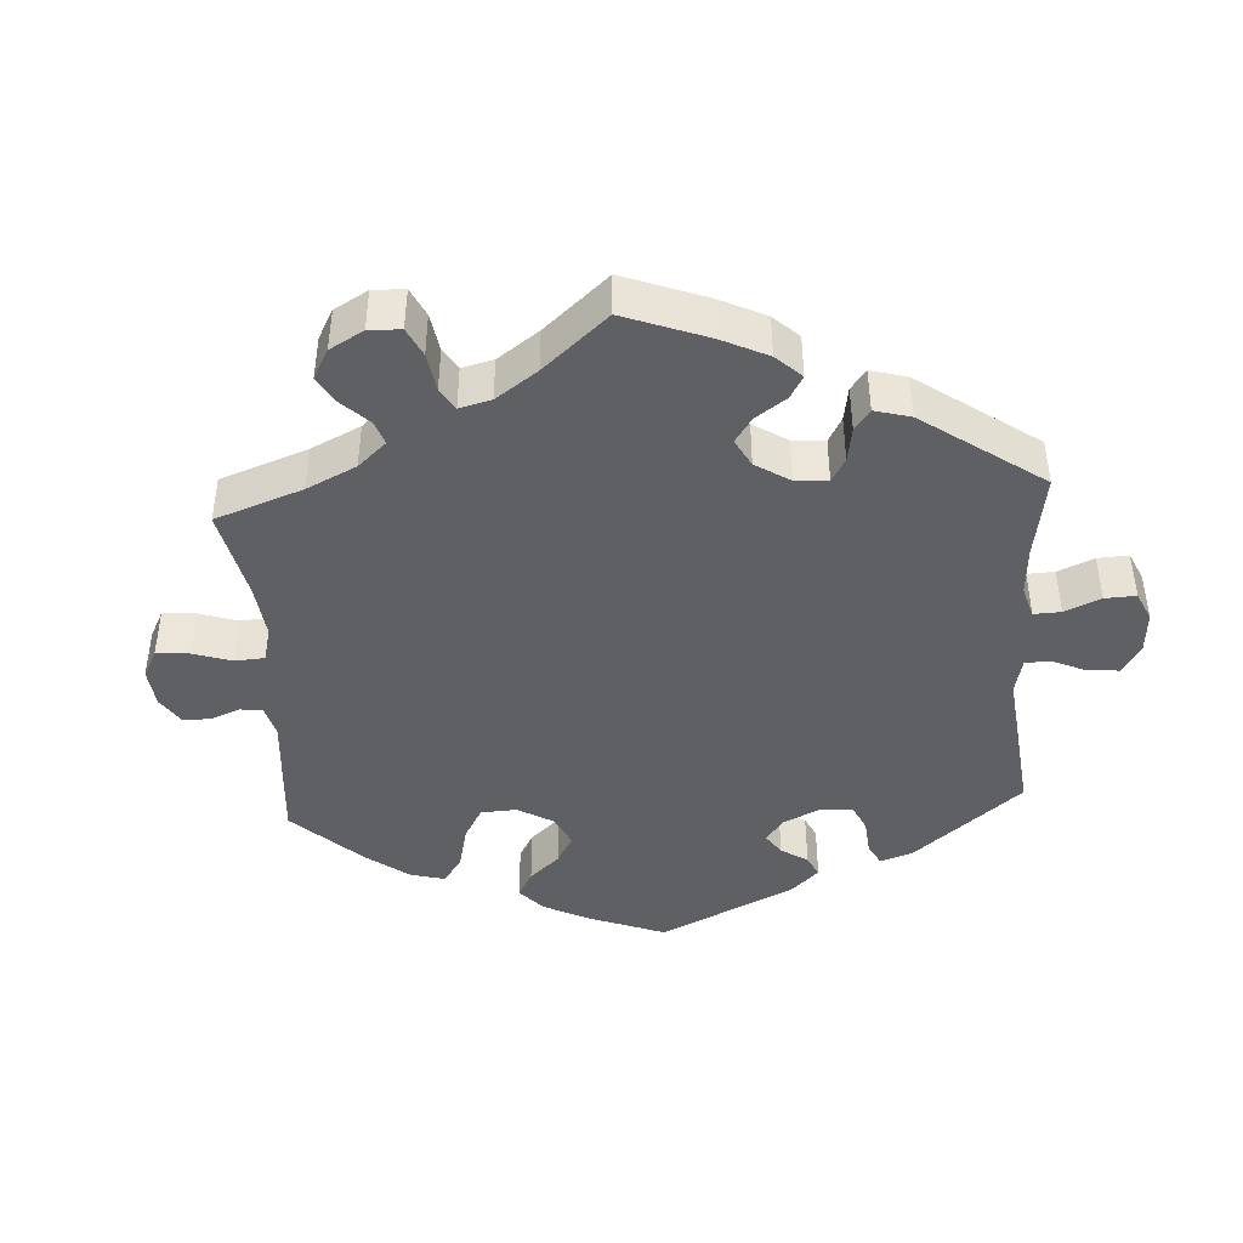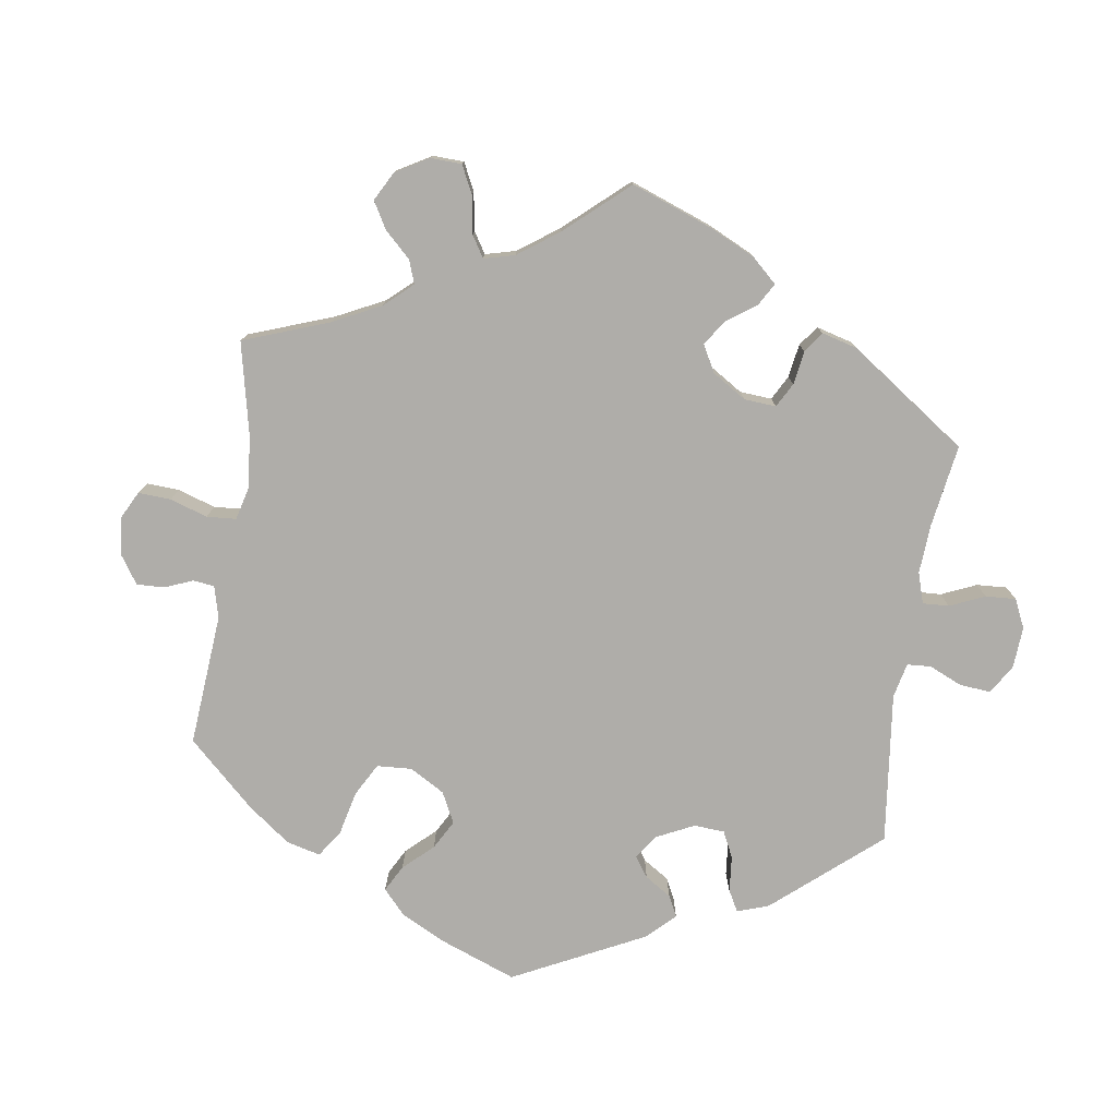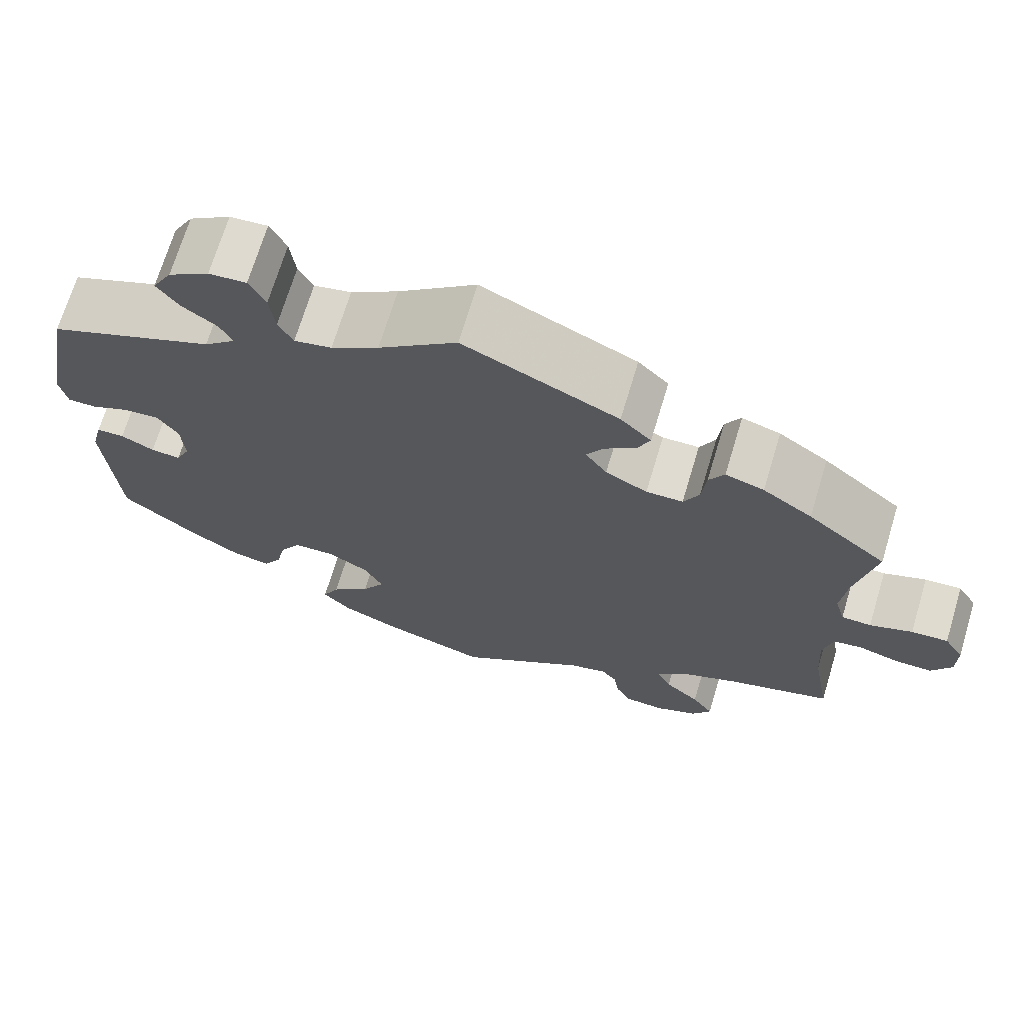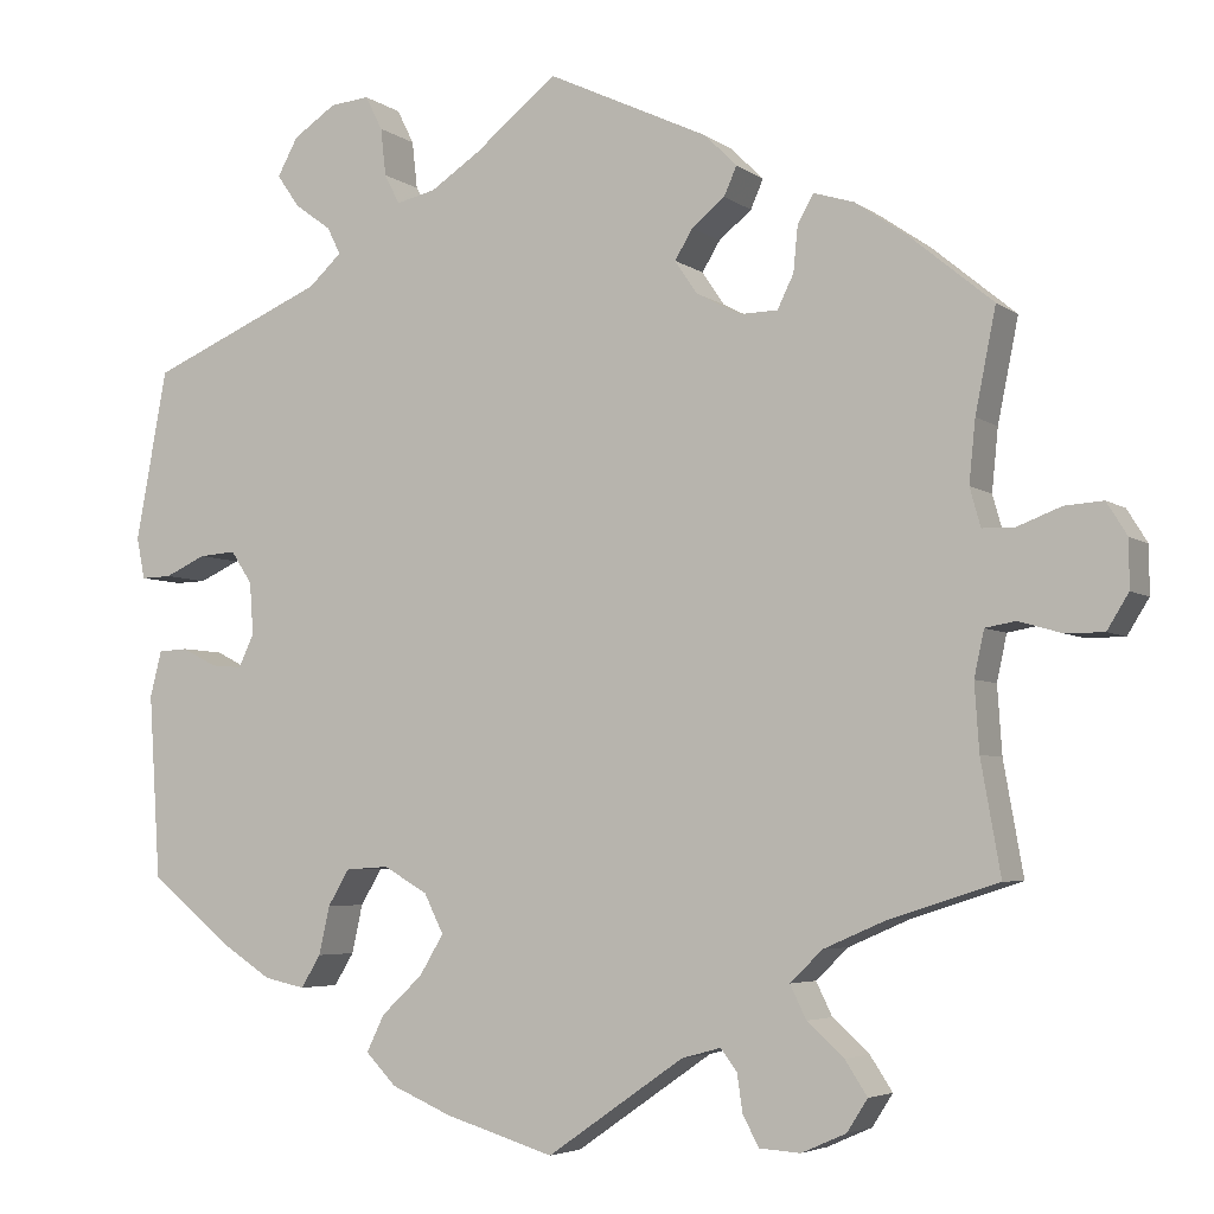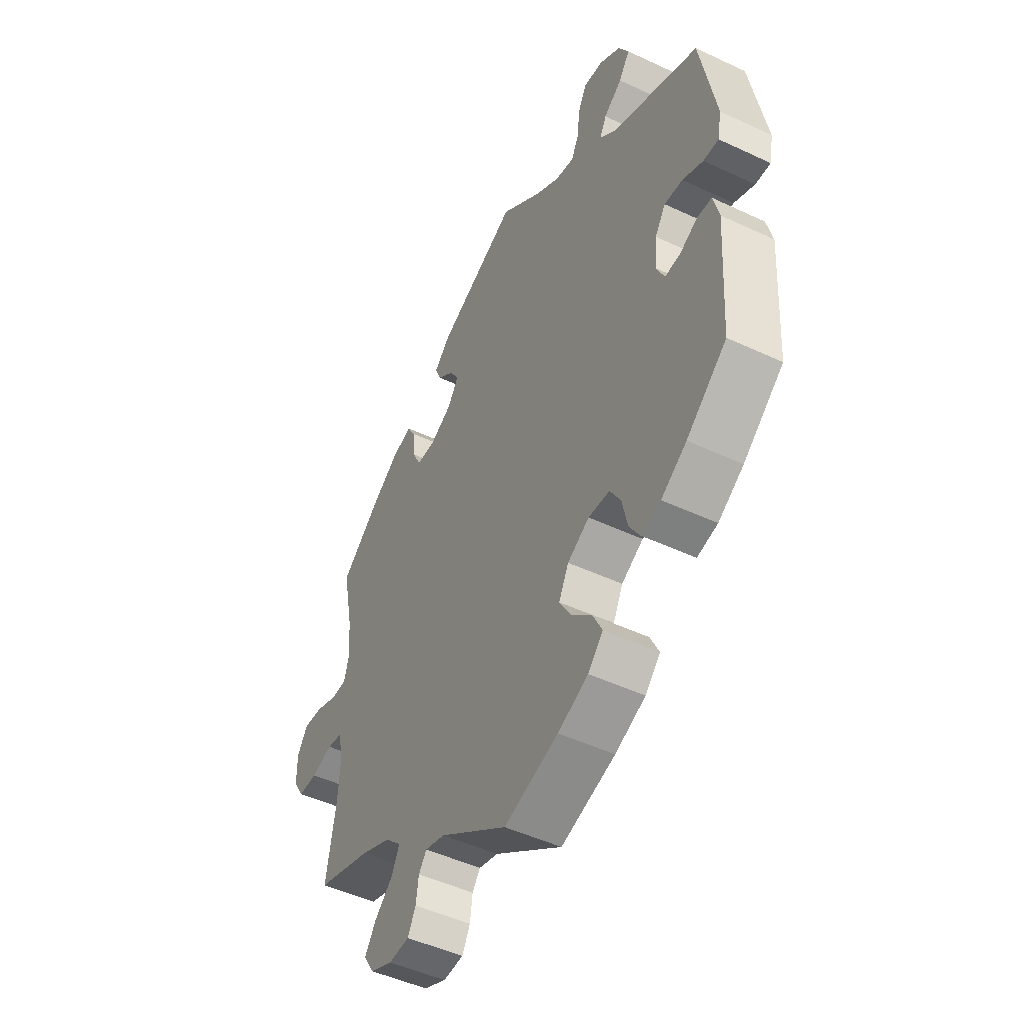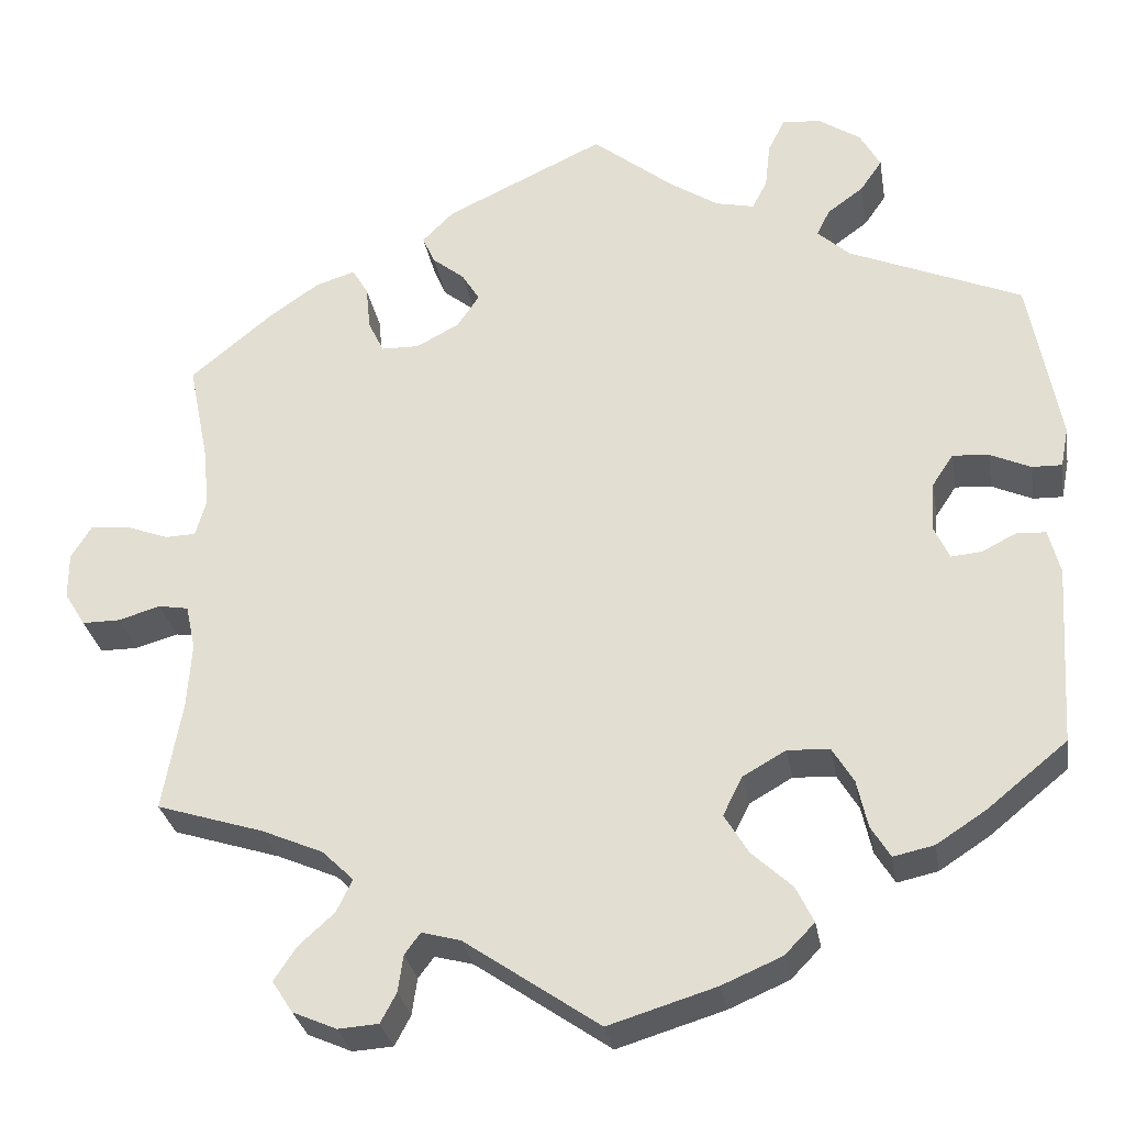
<metadata>
{"format":"obj","ext":"obj","renderer":"f3d","projection":"perspective","resolution":1024,"background":"white","views":[{"elev":-43.1,"azim":-56.5,"up":"+Y"},{"elev":-77.4,"azim":-68.5,"up":"+Y"},{"elev":70.1,"azim":-163.2,"up":"+Z"},{"elev":-4.7,"azim":-153.7,"up":"+Z"},{"elev":-48.3,"azim":62.3,"up":"+Z"},{"elev":-29.8,"azim":9.6,"up":"+Z"}]}
</metadata>
<code>
v -0.479 0.07 -0.164
v -0.474 0.07 -0.089
v -0.485 0.07 -0.038
v -0.519 0.07 -0.032
v -0.567 0.07 -0.046
v -0.61 0.07 -0.046
v -0.634 0.07 -0.007
v -0.634 0.07 0.046
v -0.611 0.07 0.083
v -0.568 0.07 0.08
v -0.518 0.07 0.061
v -0.483 0.07 0.062
v -0.471 0.07 0.105
v -0.478 0.07 0.174
v -0.501 0.07 0.288
v -0.408 0.07 0.365
v -0.35 0.07 0.405
v -0.305 0.07 0.419
v -0.287 0.07 0.388
v -0.282 0.07 0.337
v -0.264 0.07 0.3
v -0.221 0.07 0.299
v -0.172 0.07 0.325
v -0.147 0.07 0.362
v -0.167 0.07 0.395
v -0.204 0.07 0.425
v -0.218 0.07 0.457
v -0.182 0.07 0.493
v -0.001 0.07 0.578
v 0.091 0.07 0.504
v 0.147 0.07 0.467
v 0.191 0.07 0.457
v 0.208 0.07 0.49
v 0.214 0.07 0.543
v 0.233 0.07 0.581
v 0.277 0.07 0.577
v 0.325 0.07 0.545
v 0.348 0.07 0.503
v 0.323 0.07 0.467
v 0.282 0.07 0.437
v 0.267 0.07 0.407
v 0.304 0.07 0.373
v 0.5 0.07 0.289
v 0.535 0.07 0.099
v 0.526 0.07 0.053
v 0.492 0.07 0.054
v 0.446 0.07 0.075
v 0.405 0.07 0.078
v 0.381 0.07 0.042
v 0.377 0.07 -0.016
v 0.394 0.07 -0.053
v 0.429 0.07 -0.05
v 0.468 0.07 -0.03
v 0.501 0.07 -0.032
v 0.514 0.07 -0.083
v 0.501 0.07 -0.289
v 0.411 0.07 -0.362
v 0.354 0.07 -0.399
v 0.308 0.07 -0.409
v 0.286 0.07 -0.373
v 0.274 0.07 -0.319
v 0.25 0.07 -0.279
v 0.202 0.07 -0.276
v 0.153 0.07 -0.304
v 0.131 0.07 -0.348
v 0.158 0.07 -0.393
v 0.204 0.07 -0.436
v 0.224 0.07 -0.477
v 0.19 0.07 -0.512
v 0.122 0.07 -0.541
v 0 0.07 -0.578
v -0.153 0.07 -0.472
v -0.197 0.07 -0.46
v -0.215 0.07 -0.484
v -0.221 0.07 -0.526
v -0.239 0.07 -0.56
v -0.285 0.07 -0.563
v -0.335 0.07 -0.541
v -0.358 0.07 -0.505
v -0.333 0.07 -0.467
v -0.292 0.07 -0.43
v -0.274 0.07 -0.393
v -0.31 0.07 -0.358
v -0.379 0.07 -0.328
v -0.501 0.07 -0.289
v -0.479 0 -0.164
v -0.474 0 -0.089
v -0.485 0 -0.038
v -0.519 0 -0.032
v -0.567 0 -0.046
v -0.61 0 -0.046
v -0.634 0 -0.007
v -0.634 0 0.046
v -0.611 0 0.083
v -0.568 0 0.08
v -0.518 0 0.061
v -0.483 0 0.062
v -0.471 0 0.105
v -0.478 0 0.174
v -0.501 0 0.288
v -0.408 0 0.365
v -0.35 0 0.405
v -0.305 0 0.419
v -0.287 0 0.388
v -0.282 0 0.337
v -0.264 0 0.3
v -0.221 0 0.299
v -0.172 0 0.325
v -0.147 0 0.362
v -0.167 0 0.395
v -0.204 0 0.425
v -0.218 0 0.457
v -0.182 0 0.493
v -0.001 0 0.578
v 0.091 0 0.504
v 0.147 0 0.467
v 0.191 0 0.457
v 0.208 0 0.49
v 0.214 0 0.543
v 0.233 0 0.581
v 0.277 0 0.577
v 0.325 0 0.545
v 0.348 0 0.503
v 0.323 0 0.467
v 0.282 0 0.437
v 0.267 0 0.407
v 0.304 0 0.373
v 0.5 0 0.289
v 0.535 0 0.099
v 0.526 0 0.053
v 0.492 0 0.054
v 0.446 0 0.075
v 0.405 0 0.078
v 0.381 0 0.042
v 0.377 0 -0.016
v 0.394 0 -0.053
v 0.429 0 -0.05
v 0.468 0 -0.03
v 0.501 0 -0.032
v 0.514 0 -0.083
v 0.501 0 -0.289
v 0.411 0 -0.362
v 0.354 0 -0.399
v 0.308 0 -0.409
v 0.286 0 -0.373
v 0.274 0 -0.319
v 0.25 0 -0.279
v 0.202 0 -0.276
v 0.153 0 -0.304
v 0.131 0 -0.348
v 0.158 0 -0.393
v 0.204 0 -0.436
v 0.224 0 -0.477
v 0.19 0 -0.512
v 0.122 0 -0.541
v 0 0 -0.578
v -0.153 0 -0.472
v -0.197 0 -0.46
v -0.215 0 -0.484
v -0.221 0 -0.526
v -0.239 0 -0.56
v -0.285 0 -0.563
v -0.335 0 -0.541
v -0.358 0 -0.505
v -0.333 0 -0.467
v -0.292 0 -0.43
v -0.274 0 -0.393
v -0.31 0 -0.358
v -0.379 0 -0.328
v -0.501 0 -0.289
f 84 85 1
f 83 84 1 2
f 82 83 2 3
f 78 79 80 81
f 78 81 82
f 77 78 82
f 74 75 76 77
f 73 74 77 82
f 72 73 82 3
f 70 71 72 3
f 66 67 68 69
f 65 66 69 70
f 58 59 60 61
f 58 61 62
f 57 58 62
f 56 57 62
f 55 56 62 63
f 52 53 54 55
f 51 52 55 63
f 44 45 46 47
f 42 43 44 47
f 41 42 47 48
f 37 38 39 40
f 37 40 41
f 36 37 41
f 33 34 35 36
f 32 33 36 41
f 31 32 41 48
f 27 28 29 30
f 25 26 27 30
f 24 25 30 31
f 23 24 31 48
f 17 18 19 20
f 17 20 21
f 14 15 16 17
f 13 14 17 21
f 12 13 21 22
f 8 9 10 11
f 8 11 12
f 7 8 12
f 4 5 6 7
f 3 4 7 12
f 65 70 3 12
f 50 51 63 64
f 49 50 64
f 22 23 48 49
f 22 49 64
f 12 22 64 65
f 86 170 169
f 87 86 169 168
f 88 87 168 167
f 166 165 164 163
f 167 166 163
f 167 163 162
f 162 161 160 159
f 167 162 159 158
f 88 167 158 157
f 88 157 156 155
f 154 153 152 151
f 155 154 151 150
f 146 145 144 143
f 147 146 143
f 147 143 142
f 147 142 141
f 148 147 141 140
f 140 139 138 137
f 148 140 137 136
f 132 131 130 129
f 132 129 128 127
f 133 132 127 126
f 125 124 123 122
f 126 125 122
f 126 122 121
f 121 120 119 118
f 126 121 118 117
f 133 126 117 116
f 115 114 113 112
f 115 112 111 110
f 116 115 110 109
f 133 116 109 108
f 105 104 103 102
f 106 105 102
f 102 101 100 99
f 106 102 99 98
f 107 106 98 97
f 96 95 94 93
f 97 96 93
f 97 93 92
f 92 91 90 89
f 97 92 89 88
f 97 88 155 150
f 149 148 136 135
f 149 135 134
f 134 133 108 107
f 149 134 107
f 150 149 107 97
f 1 86 87 2
f 2 87 88 3
f 3 88 89 4
f 4 89 90 5
f 5 90 91 6
f 6 91 92 7
f 7 92 93 8
f 8 93 94 9
f 9 94 95 10
f 10 95 96 11
f 11 96 97 12
f 12 97 98 13
f 13 98 99 14
f 14 99 100 15
f 15 100 101 16
f 16 101 102 17
f 17 102 103 18
f 18 103 104 19
f 19 104 105 20
f 20 105 106 21
f 21 106 107 22
f 22 107 108 23
f 23 108 109 24
f 24 109 110 25
f 25 110 111 26
f 26 111 112 27
f 27 112 113 28
f 28 113 114 29
f 29 114 115 30
f 30 115 116 31
f 31 116 117 32
f 32 117 118 33
f 33 118 119 34
f 34 119 120 35
f 35 120 121 36
f 36 121 122 37
f 37 122 123 38
f 38 123 124 39
f 39 124 125 40
f 40 125 126 41
f 41 126 127 42
f 42 127 128 43
f 43 128 129 44
f 44 129 130 45
f 45 130 131 46
f 46 131 132 47
f 47 132 133 48
f 48 133 134 49
f 49 134 135 50
f 50 135 136 51
f 51 136 137 52
f 52 137 138 53
f 53 138 139 54
f 54 139 140 55
f 55 140 141 56
f 56 141 142 57
f 57 142 143 58
f 58 143 144 59
f 59 144 145 60
f 60 145 146 61
f 61 146 147 62
f 62 147 148 63
f 63 148 149 64
f 64 149 150 65
f 65 150 151 66
f 66 151 152 67
f 67 152 153 68
f 68 153 154 69
f 69 154 155 70
f 70 155 156 71
f 71 156 157 72
f 72 157 158 73
f 73 158 159 74
f 74 159 160 75
f 75 160 161 76
f 76 161 162 77
f 77 162 163 78
f 78 163 164 79
f 79 164 165 80
f 80 165 166 81
f 81 166 167 82
f 82 167 168 83
f 83 168 169 84
f 84 169 170 85
f 85 170 86 1

</code>
